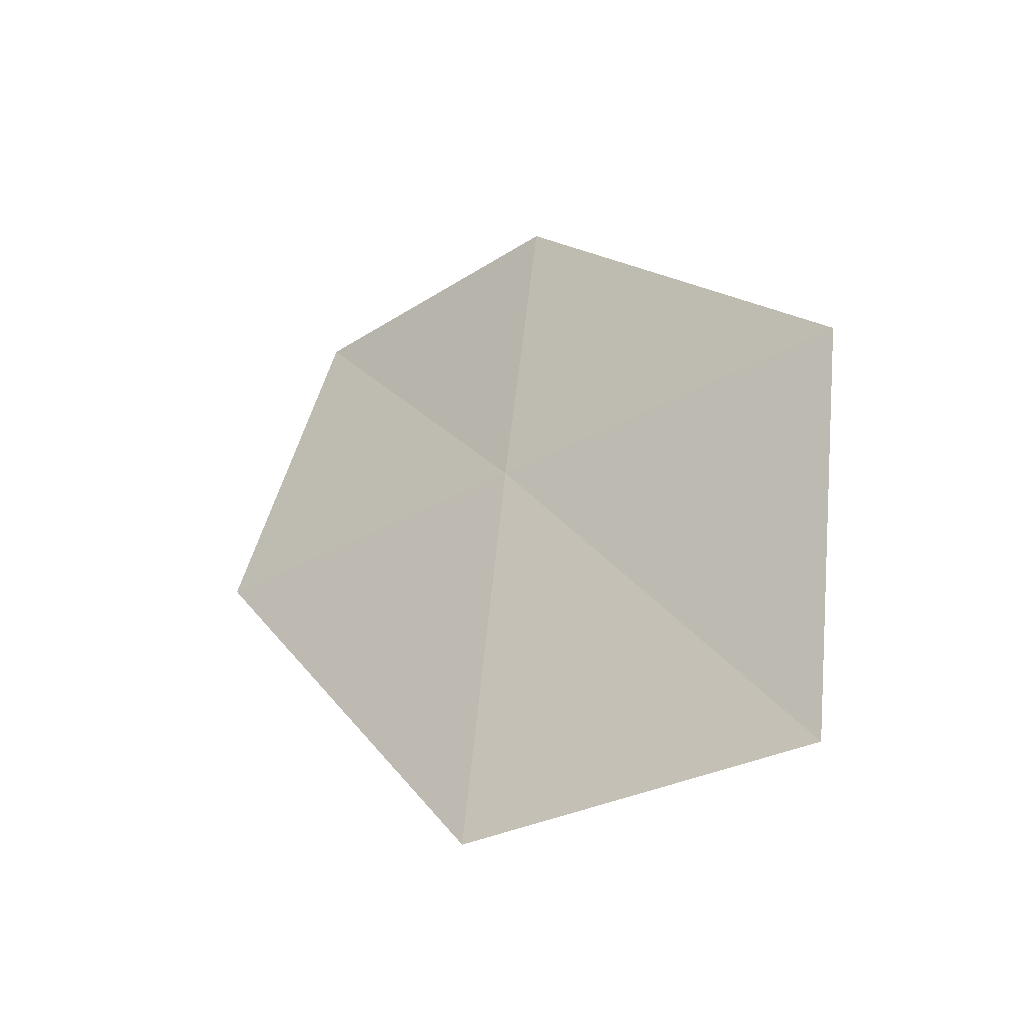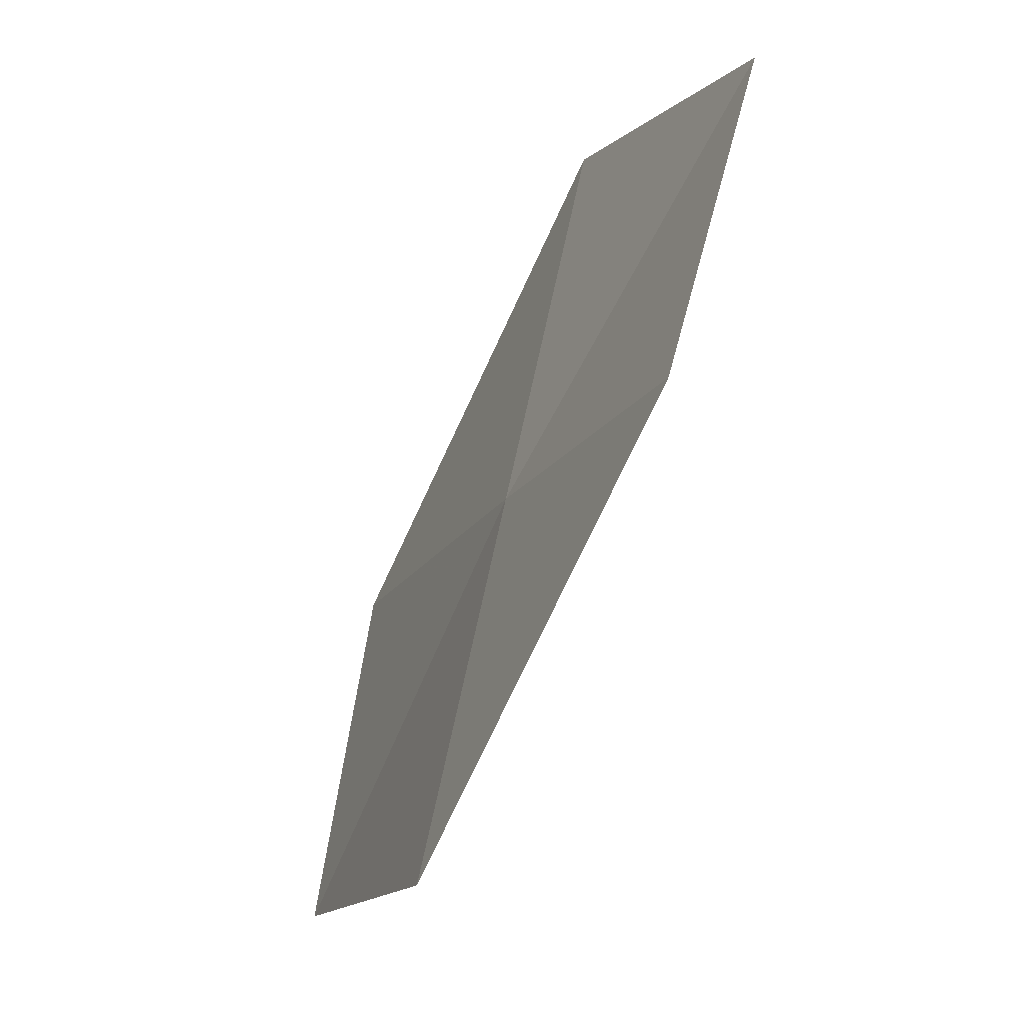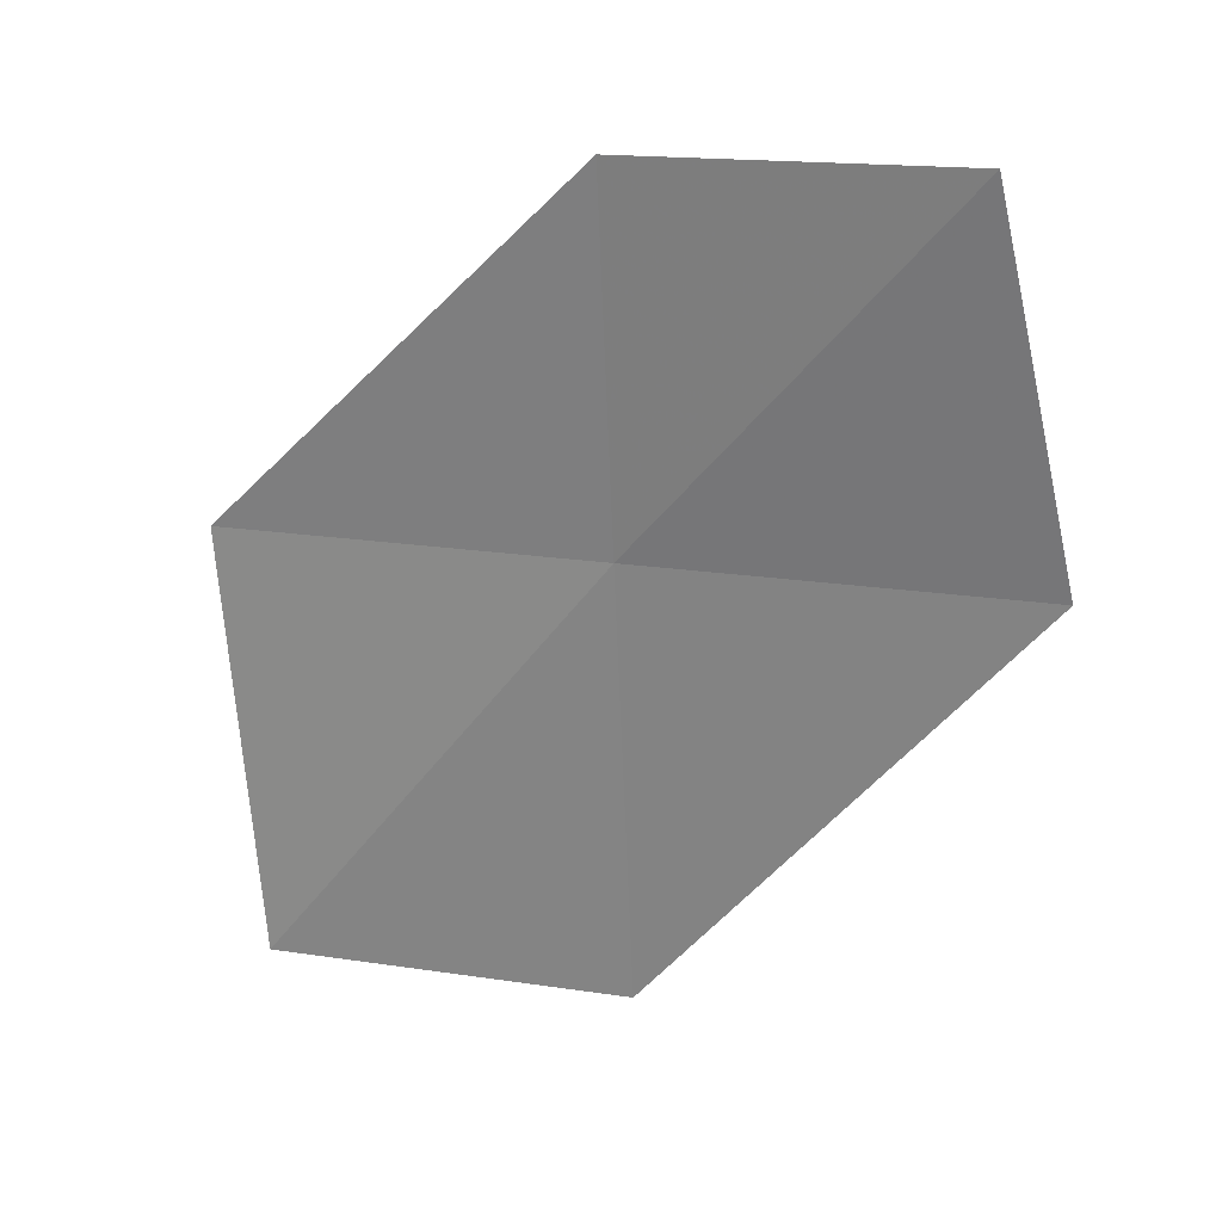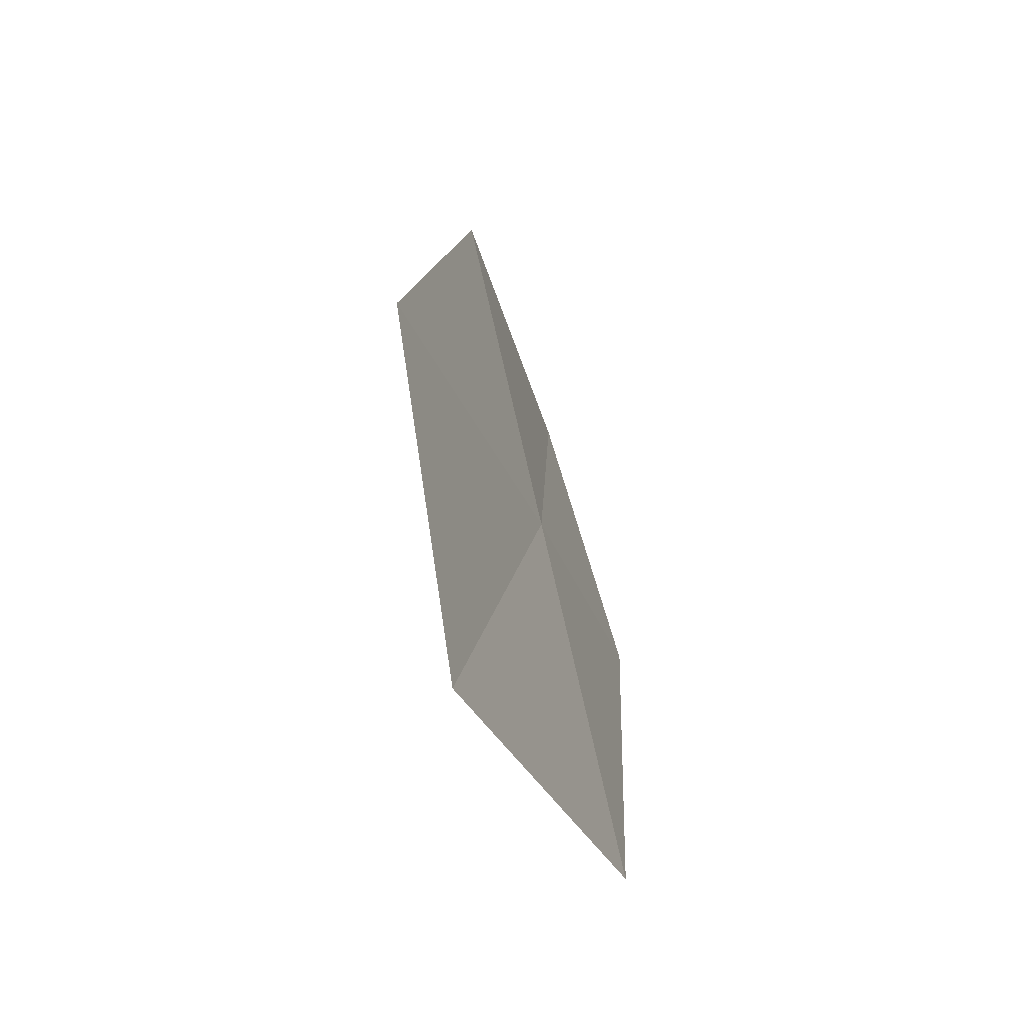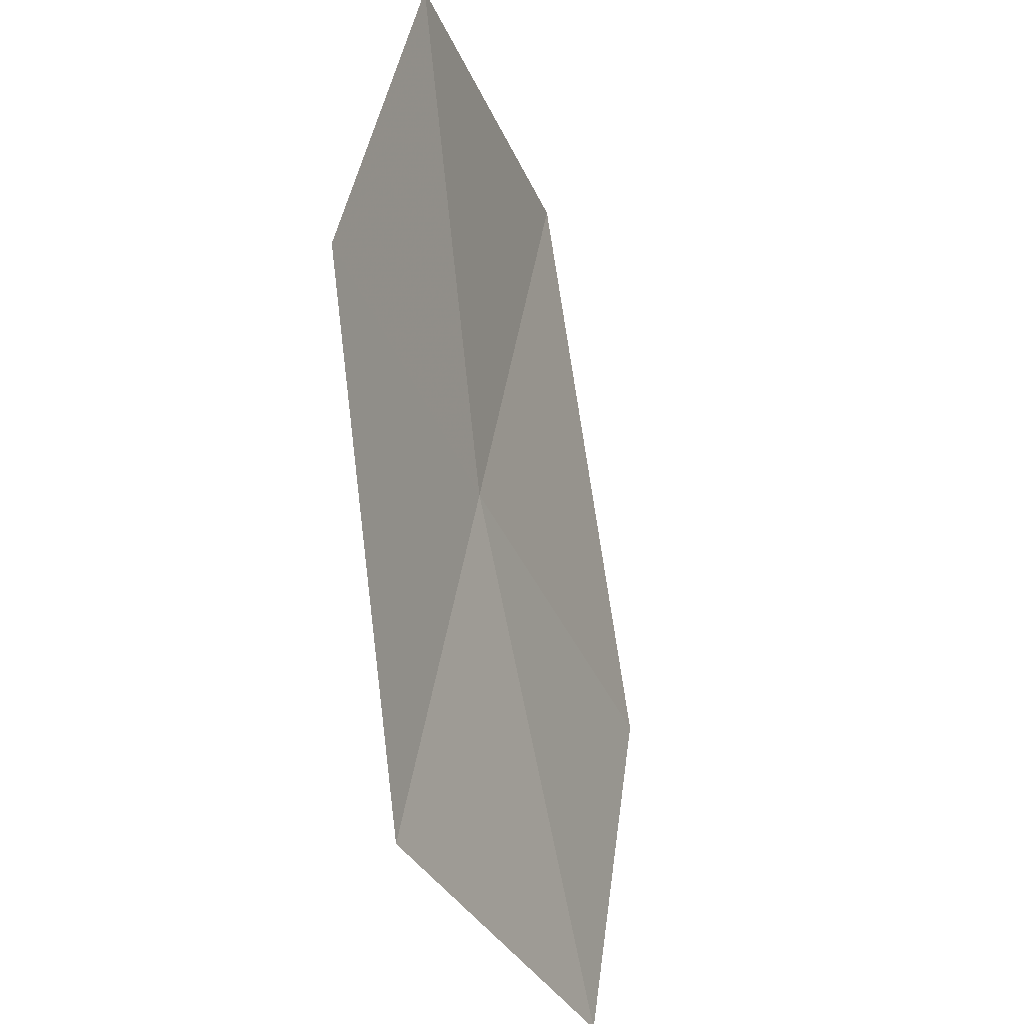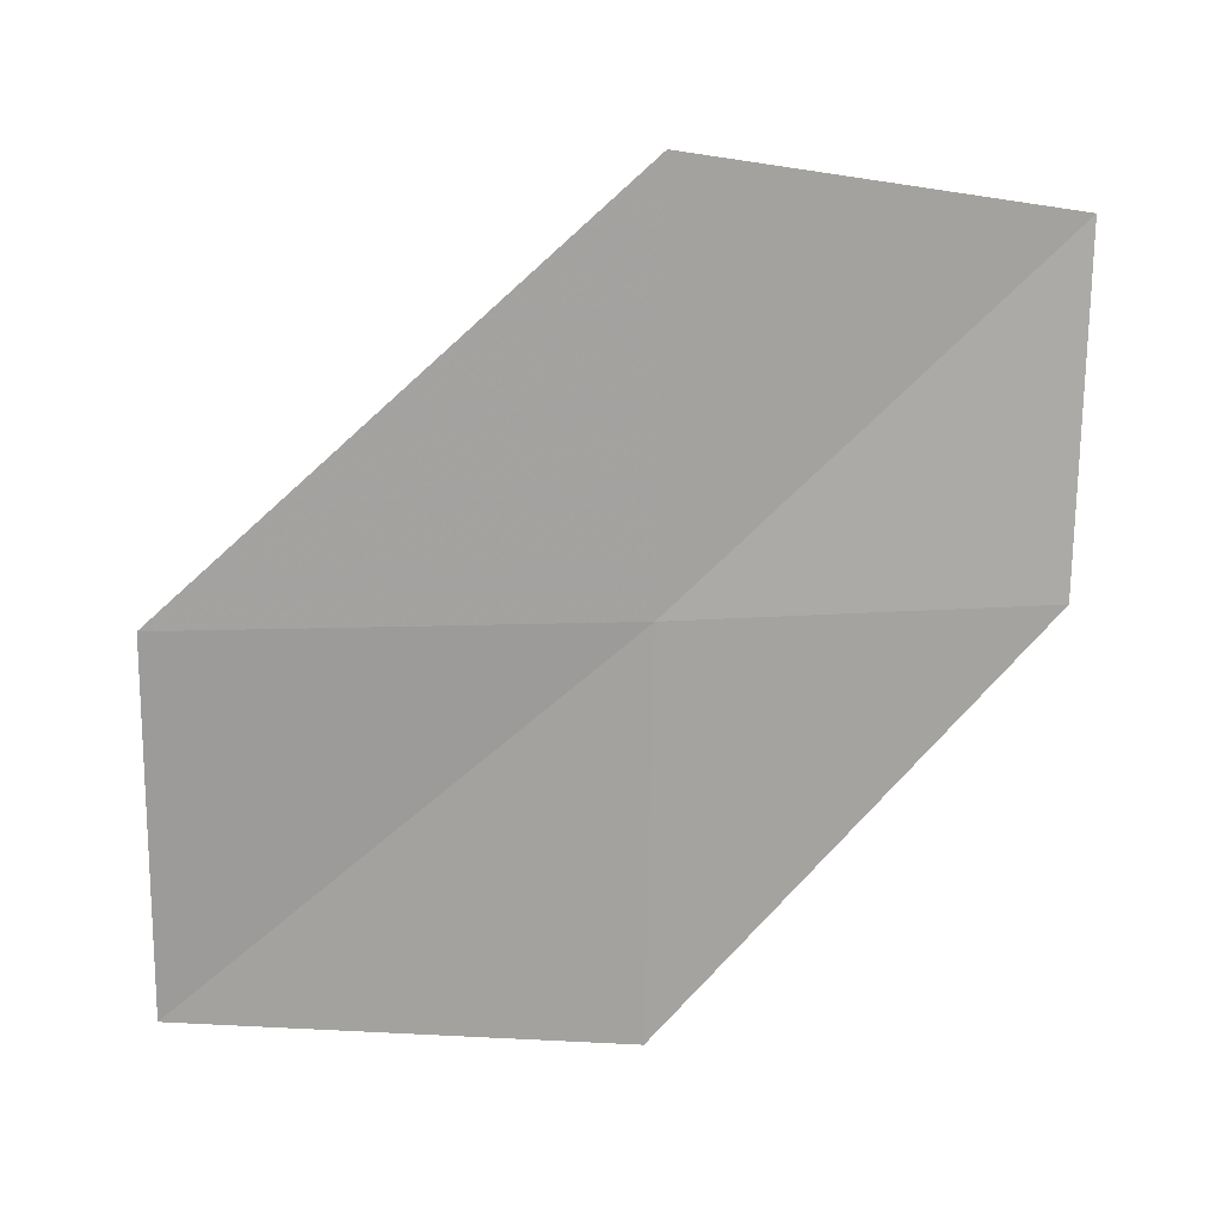
<metadata>
{"format":"obj","ext":"obj","renderer":"f3d","projection":"perspective","resolution":1024,"background":"white","views":[{"elev":-30.6,"azim":-62.2,"up":"+Z"},{"elev":-18.6,"azim":-12.1,"up":"+Y"},{"elev":14.4,"azim":99.5,"up":"+Z"},{"elev":-26.6,"azim":-153.6,"up":"+Y"},{"elev":-42.4,"azim":31.9,"up":"+Y"},{"elev":29.8,"azim":-84.7,"up":"+Y"}]}
</metadata>
<code>
v 8.803 -1.506 84.46
v 7.631 -4.797 80.53
v 8.174 -1.442 80.53
v 9.578 2.049 84.46
v 8.027 -5.061 84.46
v 9.424 -1.536 87.68
v 10.24 1.411 87.68
f 1 2 3
f 1 3 4
f 1 5 2
f 1 6 5
f 1 7 6
f 1 4 7

</code>
